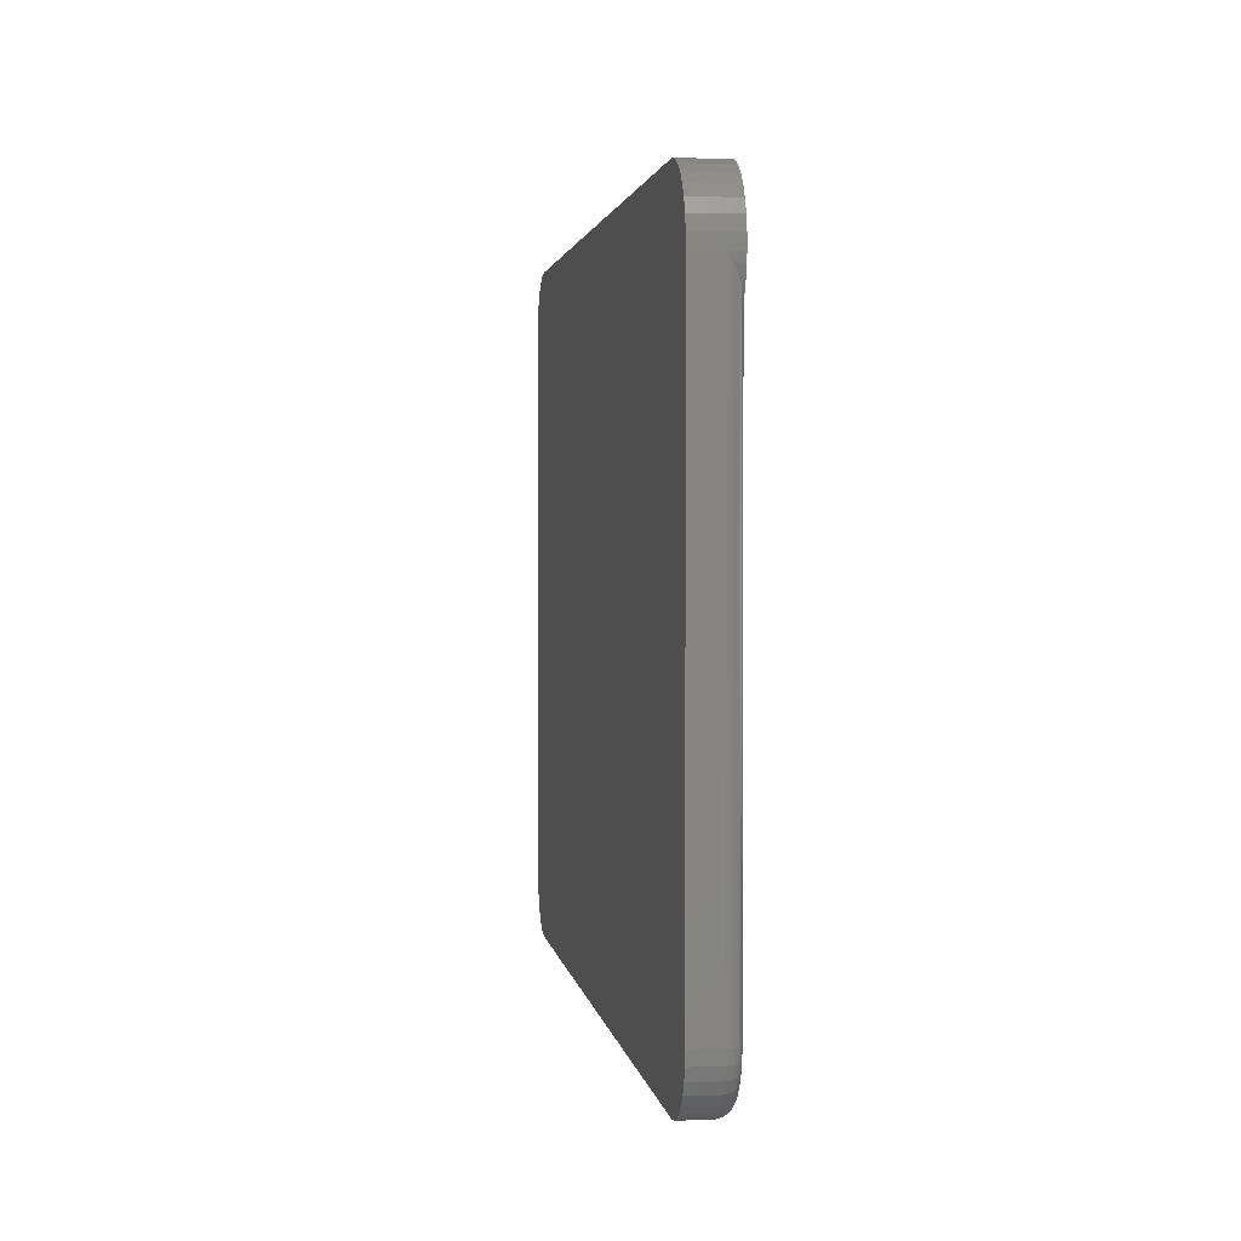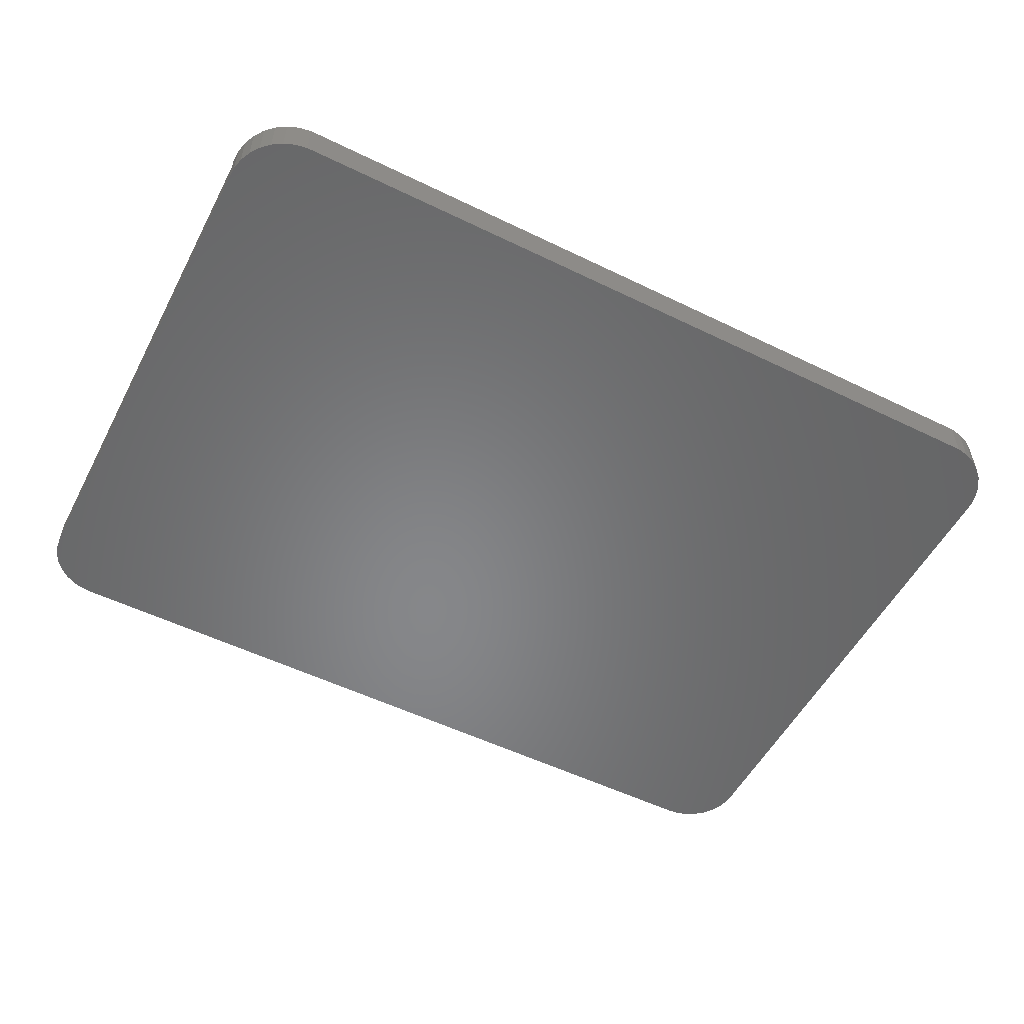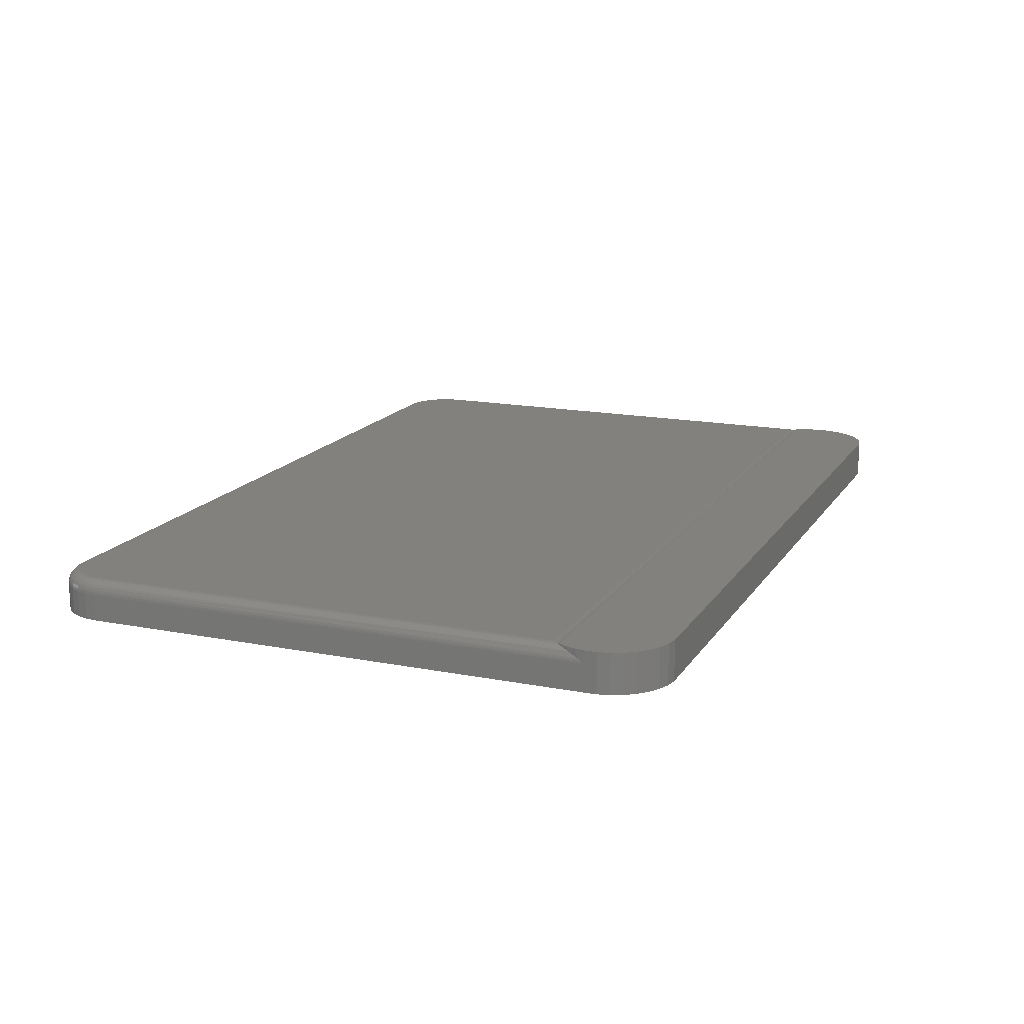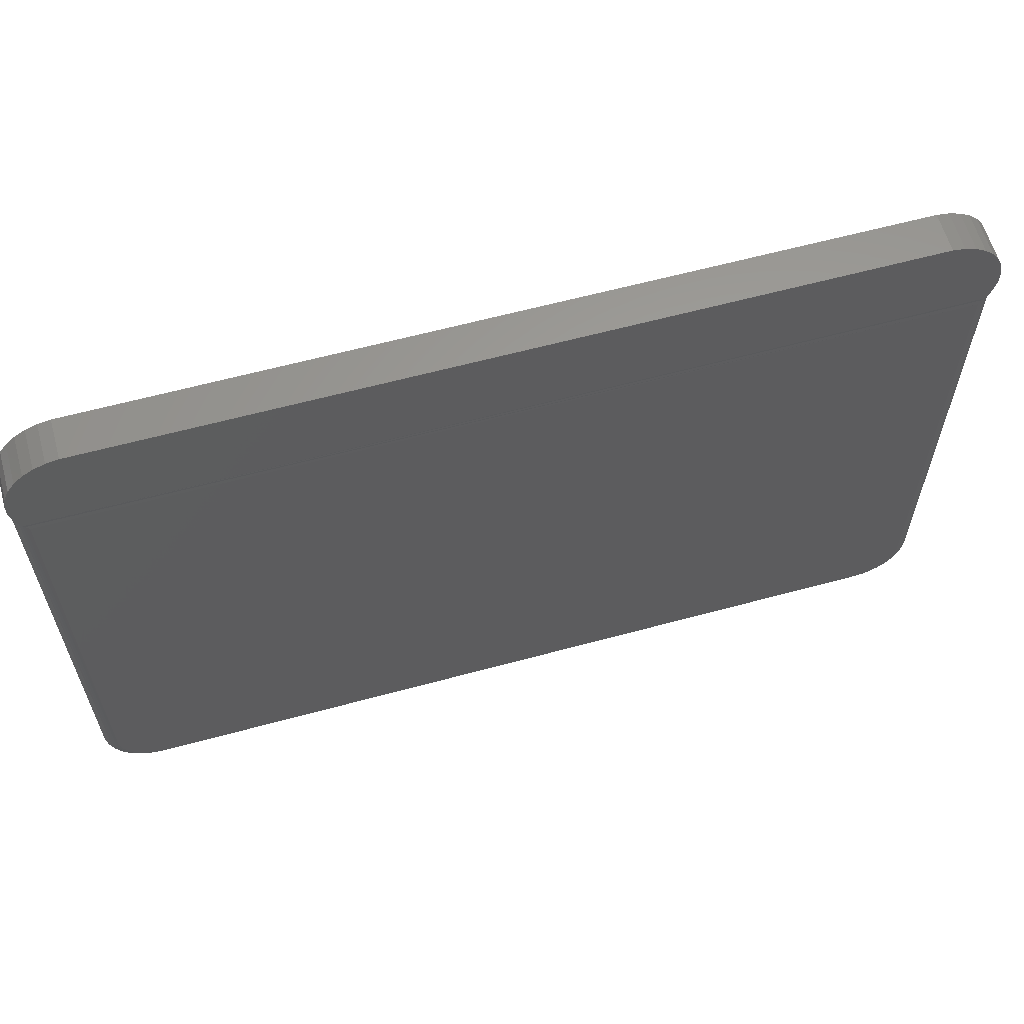
<metadata>
{"format":"stl","ext":"stl","renderer":"f3d","projection":"perspective","resolution":1024,"background":"white","views":[{"elev":2.0,"azim":82.2,"up":"+Z"},{"elev":-53.7,"azim":-27.4,"up":"+Y"},{"elev":16.0,"azim":-67.9,"up":"+Y"},{"elev":61.3,"azim":164.5,"up":"+Z"}]}
</metadata>
<code>
# stl→obj: 242 verts, 480 faces
v 0.4749 1.507e-16 0.6635
v 0.4756 -0.01017 0.6667
v 0.4723 -0.004899 0.6547
v 0.4717 1.498e-16 0.6532
v 0.47 -0.002927 0.6492
v 0.4673 -0.001355 0.6439
v 0.467 1.487e-16 0.6434
v 0.4649 -0.0005154 0.64
v 0.4766 1.515e-16 0.6743
v 0.4765 -0.01446 0.6737
v 0.4763 -0.01301 0.672
v 0.4762 -0.01243 0.671
v 0.4763 1.508e-16 0.6885
v 0.4763 -0.04688 0.6885
v 0.4766 -0.04688 0.6743
v 0.4766 -0.01562 0.6743
v 0.4095 1.469e-16 0.7525
v 0.4095 -0.04688 0.7525
v 0.4235 1.483e-16 0.7501
v 0.4235 -0.04688 0.7501
v 0.4369 1.495e-16 0.7449
v 0.4369 -0.04688 0.7449
v 0.4489 1.504e-16 0.7372
v 0.4489 -0.04688 0.7372
v 0.4592 1.51e-16 0.7273
v 0.4592 -0.04688 0.7273
v 0.4674 1.513e-16 0.7156
v 0.4674 -0.04688 0.7156
v 0.4732 1.512e-16 0.7025
v 0.4732 -0.04688 0.7025
v -0.5767 -0.001355 0.6439
v -0.5764 3.287e-17 0.6434
v -0.5743 -0.0005154 0.64
v -0.5794 -0.002927 0.6492
v -0.5811 3.289e-17 0.6532
v -0.5817 -0.004899 0.6547
v -0.5843 3.311e-17 0.6635
v -0.585 -0.01017 0.6667
v -0.5856 -0.01243 0.671
v -0.5859 -0.01562 0.6743
v -0.5857 -0.01301 0.672
v -0.5859 -0.01446 0.6737
v -0.5859 -0.04688 0.6743
v -0.5856 -0.04688 0.6885
v -0.5859 3.353e-17 0.6743
v -0.5856 3.408e-17 0.6885
v -0.5825 3.52e-17 0.7025
v -0.5825 -0.04688 0.7025
v -0.5768 3.656e-17 0.7156
v -0.5768 -0.04688 0.7156
v -0.5686 3.812e-17 0.7273
v -0.5686 -0.04688 0.7273
v -0.5583 3.982e-17 0.7372
v -0.5583 -0.04688 0.7372
v -0.5462 4.158e-17 0.7449
v -0.5462 -0.04688 0.7449
v -0.5329 4.335e-17 0.7501
v -0.5329 -0.04688 0.7501
v -0.5188 4.532e-17 0.7525
v -0.5188 -0.04688 0.7525
v -0.5703 1.89e-17 0.6345
v 0.4609 1.322e-16 0.6345
v 0.457 1.147e-16 0.05061
v -0.5664 1.076e-18 0.05061
v 0.4599 1.156e-16 0.06027
v -0.5616 1.11e-18 0.04171
v 0.4523 1.137e-16 0.04171
v -0.5552 1.388e-18 0.03391
v 0.4459 1.125e-16 0.03391
v -0.5474 1.899e-18 0.02751
v 0.4381 1.113e-16 0.02751
v -0.5385 2.623e-18 0.02275
v 0.4292 1.101e-16 0.02275
v 0.4195 1.088e-16 0.01982
v 0.4095 1.077e-16 0.01883
v -0.5188 4.592e-18 0.01883
v -0.5289 3.532e-18 0.01982
v -0.5693 1.287e-18 0.06027
v -0.5703 1.735e-18 0.07031
v 0.4609 1.162e-16 0.07031
v -0.5859 -0.04688 0.07031
v -0.5859 -0.01562 0.07031
v 0.4766 -0.04688 0.07031
v 0.4766 -0.01562 0.07031
v 0.4753 -0.01562 0.05722
v 0.4753 -0.04688 0.05722
v 0.4715 -0.01562 0.04463
v 0.4715 -0.04688 0.04463
v 0.4653 -0.01562 0.03303
v 0.4653 -0.04688 0.03303
v 0.4569 -0.01562 0.02286
v 0.4569 -0.04688 0.02286
v 0.4467 -0.01562 0.01452
v 0.4467 -0.04688 0.01452
v 0.4351 -0.01562 0.008315
v 0.4351 -0.04688 0.008315
v 0.4225 -0.01562 0.004497
v 0.4225 -0.04688 0.004497
v 0.4095 -0.01562 0.003207
v 0.4095 -0.04688 0.003207
v -0.5188 -0.04688 0.003207
v -0.5188 -0.01562 0.003207
v -0.5319 -0.01562 0.004497
v -0.5319 -0.04688 0.004497
v -0.5445 -0.01562 0.008315
v -0.5445 -0.04688 0.008315
v -0.5561 -0.01562 0.01452
v -0.5561 -0.04688 0.01452
v -0.5663 -0.01562 0.02286
v -0.5663 -0.04688 0.02286
v -0.5746 -0.01562 0.03303
v -0.5746 -0.04688 0.03303
v -0.5808 -0.01562 0.04463
v -0.5808 -0.04688 0.04463
v -0.5846 -0.01562 0.05722
v -0.5846 -0.04688 0.05722
v -0.5856 -0.01258 0.07031
v -0.5734 -0.0003002 0.07031
v -0.5763 -0.001189 0.07031
v -0.579 -0.002633 0.07031
v -0.5814 -0.004576 0.07031
v -0.5833 -0.006944 0.07031
v -0.5847 -0.009646 0.07031
v 0.4763 -0.01258 0.07031
v 0.464 -0.0003002 0.07031
v 0.4669 -0.001189 0.07031
v 0.4696 -0.002633 0.07031
v 0.472 -0.004576 0.07031
v 0.4739 -0.006944 0.07031
v 0.4754 -0.009646 0.07031
v 0.475 -0.01258 0.05728
v 0.4741 -0.009646 0.05745
v 0.4727 -0.006944 0.05773
v 0.4708 -0.004576 0.05811
v 0.4685 -0.002633 0.05858
v 0.4658 -0.001189 0.0591
v 0.4629 -0.0003002 0.05967
v 0.4225 -0.01258 0.004791
v 0.4095 -0.01258 0.003507
v 0.4223 -0.009646 0.005663
v 0.4095 -0.009646 0.004397
v 0.422 -0.006944 0.007079
v 0.4095 -0.006944 0.005841
v 0.4217 -0.004576 0.008985
v 0.4095 -0.004576 0.007784
v 0.4212 -0.002633 0.01131
v 0.4095 -0.002633 0.01015
v 0.4207 -0.001189 0.01396
v 0.4095 -0.001189 0.01285
v 0.4201 -0.0003002 0.01683
v 0.4095 -0.0003002 0.01578
v 0.435 -0.01258 0.008593
v 0.4347 -0.009646 0.009414
v 0.4341 -0.006944 0.01075
v 0.4334 -0.004576 0.01254
v 0.4325 -0.002633 0.01473
v 0.4314 -0.001189 0.01723
v 0.4303 -0.0003002 0.01993
v 0.4466 -0.01258 0.01477
v 0.4461 -0.009646 0.01551
v 0.4453 -0.006944 0.01671
v 0.4442 -0.004576 0.01832
v 0.4429 -0.002633 0.02029
v 0.4414 -0.001189 0.02254
v 0.4398 -0.0003002 0.02497
v 0.4567 -0.01258 0.02307
v 0.4561 -0.009646 0.0237
v 0.455 -0.006944 0.02472
v 0.4537 -0.004576 0.0261
v 0.452 -0.002633 0.02777
v 0.4501 -0.001189 0.02968
v 0.448 -0.0003002 0.03175
v 0.465 -0.01258 0.0332
v 0.4643 -0.009646 0.03369
v 0.4631 -0.006944 0.03449
v 0.4614 -0.004576 0.03557
v 0.4595 -0.002633 0.03689
v 0.4572 -0.001189 0.03839
v 0.4548 -0.0003002 0.04002
v 0.4712 -0.01258 0.04475
v 0.4704 -0.009646 0.04509
v 0.469 -0.006944 0.04564
v 0.4672 -0.004576 0.04638
v 0.465 -0.002633 0.04729
v 0.4625 -0.001189 0.04832
v 0.4598 -0.0003002 0.04945
v -0.5188 -0.0003002 0.01578
v -0.5188 -0.001189 0.01285
v -0.5188 -0.002633 0.01015
v -0.5188 -0.004576 0.007784
v -0.5188 -0.006944 0.005841
v -0.5188 -0.009646 0.004397
v -0.5188 -0.01258 0.003507
v -0.5319 -0.01258 0.004791
v -0.5317 -0.009646 0.005663
v -0.5314 -0.006944 0.007079
v -0.531 -0.004576 0.008985
v -0.5306 -0.002633 0.01131
v -0.53 -0.001189 0.01396
v -0.5295 -0.0003002 0.01683
v -0.5844 -0.01258 0.05728
v -0.5835 -0.009646 0.05745
v -0.5821 -0.006944 0.05773
v -0.5802 -0.004576 0.05811
v -0.5778 -0.002633 0.05858
v -0.5752 -0.001189 0.0591
v -0.5723 -0.0003002 0.05967
v -0.5806 -0.01258 0.04475
v -0.5797 -0.009646 0.04509
v -0.5784 -0.006944 0.04564
v -0.5766 -0.004576 0.04638
v -0.5744 -0.002633 0.04729
v -0.5719 -0.001189 0.04832
v -0.5692 -0.0003002 0.04945
v -0.5744 -0.01258 0.0332
v -0.5736 -0.009646 0.03369
v -0.5724 -0.006944 0.03449
v -0.5708 -0.004576 0.03557
v -0.5689 -0.002633 0.03689
v -0.5666 -0.001189 0.03839
v -0.5642 -0.0003002 0.04002
v -0.5661 -0.01258 0.02307
v -0.5654 -0.009646 0.0237
v -0.5644 -0.006944 0.02472
v -0.563 -0.004576 0.0261
v -0.5614 -0.002633 0.02777
v -0.5595 -0.001189 0.02968
v -0.5574 -0.0003002 0.03175
v -0.5559 -0.01258 0.01477
v -0.5555 -0.009646 0.01551
v -0.5547 -0.006944 0.01671
v -0.5536 -0.004576 0.01832
v -0.5523 -0.002633 0.02029
v -0.5508 -0.001189 0.02254
v -0.5491 -0.0003002 0.02497
v -0.5444 -0.01258 0.008593
v -0.5441 -0.009646 0.009414
v -0.5435 -0.006944 0.01075
v -0.5428 -0.004576 0.01254
v -0.5419 -0.002633 0.01473
v -0.5408 -0.001189 0.01723
v -0.5397 -0.0003002 0.01993
f 1 2 3
f 1 3 4
f 4 3 5
f 4 5 6
f 4 6 7
f 7 6 8
f 9 10 11
f 9 11 12
f 9 12 2
f 9 2 1
f 13 14 15
f 13 15 16
f 13 16 10
f 13 10 9
f 17 18 19
f 19 18 20
f 19 20 21
f 21 20 22
f 21 22 23
f 23 22 24
f 23 24 25
f 25 24 26
f 25 26 27
f 27 26 28
f 27 28 29
f 29 28 30
f 29 30 13
f 13 30 14
f 31 32 33
f 32 31 34
f 32 34 35
f 34 36 35
f 37 35 36
f 36 38 37
f 37 38 39
f 40 41 42
f 43 44 40
f 45 37 39
f 45 39 41
f 45 41 40
f 45 40 44
f 45 44 46
f 46 44 47
f 47 44 48
f 47 48 49
f 49 48 50
f 49 50 51
f 51 50 52
f 51 52 53
f 53 52 54
f 53 54 55
f 55 54 56
f 55 56 57
f 57 56 58
f 57 58 59
f 59 58 60
f 7 8 61
f 61 33 7
f 19 57 17
f 57 59 17
f 32 7 33
f 62 61 8
f 55 57 19
f 21 55 19
f 53 55 21
f 23 53 21
f 51 53 23
f 25 51 23
f 7 32 4
f 63 64 65
f 66 64 63
f 67 66 63
f 68 66 67
f 69 68 67
f 70 68 69
f 71 70 69
f 72 70 71
f 73 74 75
f 73 75 76
f 73 76 77
f 73 77 72
f 73 72 71
f 32 35 4
f 4 35 37
f 4 37 1
f 1 37 45
f 1 45 9
f 9 45 46
f 9 46 13
f 13 46 47
f 13 47 29
f 29 47 49
f 29 49 27
f 27 49 51
f 27 51 25
f 64 78 65
f 65 78 79
f 65 79 80
f 80 79 61
f 80 61 62
f 43 40 81
f 81 40 82
f 83 84 15
f 15 84 16
f 84 83 85
f 85 83 86
f 85 86 87
f 87 86 88
f 87 88 89
f 89 88 90
f 89 90 91
f 91 90 92
f 91 92 93
f 93 92 94
f 93 94 95
f 95 94 96
f 95 96 97
f 97 96 98
f 97 98 99
f 99 98 100
f 101 102 100
f 100 102 99
f 102 101 103
f 103 101 104
f 103 104 105
f 105 104 106
f 105 106 107
f 107 106 108
f 107 108 109
f 109 108 110
f 109 110 111
f 111 110 112
f 111 112 113
f 113 112 114
f 113 114 115
f 115 114 116
f 115 116 82
f 82 116 81
f 82 42 117
f 82 40 42
f 61 118 33
f 61 79 118
f 33 118 119
f 33 119 31
f 31 119 120
f 31 120 34
f 34 120 121
f 34 121 36
f 36 121 122
f 36 122 123
f 36 123 38
f 38 123 117
f 38 117 39
f 39 117 42
f 42 41 39
f 84 10 16
f 84 124 10
f 80 8 125
f 80 62 8
f 125 8 6
f 125 6 126
f 126 6 5
f 126 5 127
f 127 5 3
f 127 3 128
f 129 128 3
f 3 2 129
f 129 2 130
f 130 2 12
f 130 12 124
f 12 11 10
f 10 124 12
f 84 85 124
f 124 85 131
f 124 131 130
f 130 131 132
f 130 132 129
f 129 132 133
f 129 133 128
f 128 133 134
f 128 134 127
f 127 134 135
f 127 135 126
f 126 135 136
f 126 136 125
f 125 136 137
f 125 137 80
f 80 137 65
f 97 99 138
f 138 99 139
f 138 139 140
f 140 139 141
f 140 141 142
f 142 141 143
f 142 143 144
f 144 143 145
f 144 145 146
f 146 145 147
f 146 147 148
f 148 147 149
f 148 149 150
f 150 149 151
f 150 151 74
f 74 151 75
f 95 97 152
f 152 97 138
f 152 138 153
f 153 138 140
f 153 140 154
f 154 140 142
f 154 142 155
f 155 142 144
f 155 144 156
f 156 144 146
f 156 146 157
f 157 146 148
f 157 148 158
f 158 148 150
f 158 150 73
f 73 150 74
f 93 95 159
f 159 95 152
f 159 152 160
f 160 152 153
f 160 153 161
f 161 153 154
f 161 154 162
f 162 154 155
f 162 155 163
f 163 155 156
f 163 156 164
f 164 156 157
f 164 157 165
f 165 157 158
f 165 158 71
f 71 158 73
f 91 93 166
f 166 93 159
f 166 159 167
f 167 159 160
f 167 160 168
f 168 160 161
f 168 161 169
f 169 161 162
f 169 162 170
f 170 162 163
f 170 163 171
f 171 163 164
f 171 164 172
f 172 164 165
f 172 165 69
f 69 165 71
f 89 91 173
f 173 91 166
f 173 166 174
f 174 166 167
f 174 167 175
f 175 167 168
f 175 168 176
f 176 168 169
f 176 169 177
f 177 169 170
f 177 170 178
f 178 170 171
f 178 171 179
f 179 171 172
f 179 172 67
f 67 172 69
f 87 89 180
f 180 89 173
f 180 173 181
f 181 173 174
f 181 174 182
f 182 174 175
f 182 175 183
f 183 175 176
f 183 176 184
f 184 176 177
f 184 177 185
f 185 177 178
f 185 178 186
f 186 178 179
f 186 179 63
f 63 179 67
f 85 87 131
f 131 87 180
f 131 180 132
f 132 180 181
f 132 181 133
f 133 181 182
f 133 182 134
f 134 182 183
f 134 183 135
f 135 183 184
f 135 184 136
f 136 184 185
f 136 185 137
f 137 185 186
f 137 186 65
f 65 186 63
f 76 75 187
f 187 75 151
f 187 151 188
f 188 151 149
f 188 149 189
f 189 149 147
f 189 147 190
f 190 147 145
f 190 145 191
f 191 145 143
f 191 143 192
f 192 143 141
f 192 141 193
f 193 141 139
f 193 139 102
f 102 139 99
f 102 103 193
f 193 103 194
f 193 194 192
f 192 194 195
f 192 195 191
f 191 195 196
f 191 196 190
f 190 196 197
f 190 197 189
f 189 197 198
f 189 198 188
f 188 198 199
f 188 199 187
f 187 199 200
f 187 200 76
f 76 200 77
f 115 82 201
f 201 82 117
f 201 117 202
f 202 117 123
f 202 123 203
f 203 123 122
f 203 122 204
f 204 122 121
f 204 121 205
f 205 121 120
f 205 120 206
f 206 120 119
f 206 119 207
f 207 119 118
f 207 118 78
f 78 118 79
f 113 115 208
f 208 115 201
f 208 201 209
f 209 201 202
f 209 202 210
f 210 202 203
f 210 203 211
f 211 203 204
f 211 204 212
f 212 204 205
f 212 205 213
f 213 205 206
f 213 206 214
f 214 206 207
f 214 207 64
f 64 207 78
f 111 113 215
f 215 113 208
f 215 208 216
f 216 208 209
f 216 209 217
f 217 209 210
f 217 210 218
f 218 210 211
f 218 211 219
f 219 211 212
f 219 212 220
f 220 212 213
f 220 213 221
f 221 213 214
f 221 214 66
f 66 214 64
f 109 111 222
f 222 111 215
f 222 215 223
f 223 215 216
f 223 216 224
f 224 216 217
f 224 217 225
f 225 217 218
f 225 218 226
f 226 218 219
f 226 219 227
f 227 219 220
f 227 220 228
f 228 220 221
f 228 221 68
f 68 221 66
f 107 109 229
f 229 109 222
f 229 222 230
f 230 222 223
f 230 223 231
f 231 223 224
f 231 224 232
f 232 224 225
f 232 225 233
f 233 225 226
f 233 226 234
f 234 226 227
f 234 227 235
f 235 227 228
f 235 228 70
f 70 228 68
f 105 107 236
f 236 107 229
f 236 229 237
f 237 229 230
f 237 230 238
f 238 230 231
f 238 231 239
f 239 231 232
f 239 232 240
f 240 232 233
f 240 233 241
f 241 233 234
f 241 234 242
f 242 234 235
f 242 235 72
f 72 235 70
f 103 105 194
f 194 105 236
f 194 236 195
f 195 236 237
f 195 237 196
f 196 237 238
f 196 238 197
f 197 238 239
f 197 239 198
f 198 239 240
f 198 240 199
f 199 240 241
f 199 241 200
f 200 241 242
f 200 242 77
f 77 242 72
f 101 98 104
f 101 100 98
f 18 58 20
f 18 60 58
f 20 58 56
f 20 56 22
f 22 56 54
f 22 54 24
f 24 54 52
f 24 52 26
f 92 108 94
f 94 108 106
f 94 106 96
f 96 106 104
f 96 104 98
f 26 52 28
f 28 52 50
f 28 50 30
f 30 50 48
f 30 48 14
f 14 48 44
f 14 44 15
f 15 44 43
f 15 43 83
f 83 43 81
f 83 81 86
f 86 81 116
f 86 116 88
f 88 116 114
f 88 114 90
f 90 114 112
f 90 112 92
f 92 112 110
f 92 110 108
f 18 17 60
f 60 17 59

</code>
